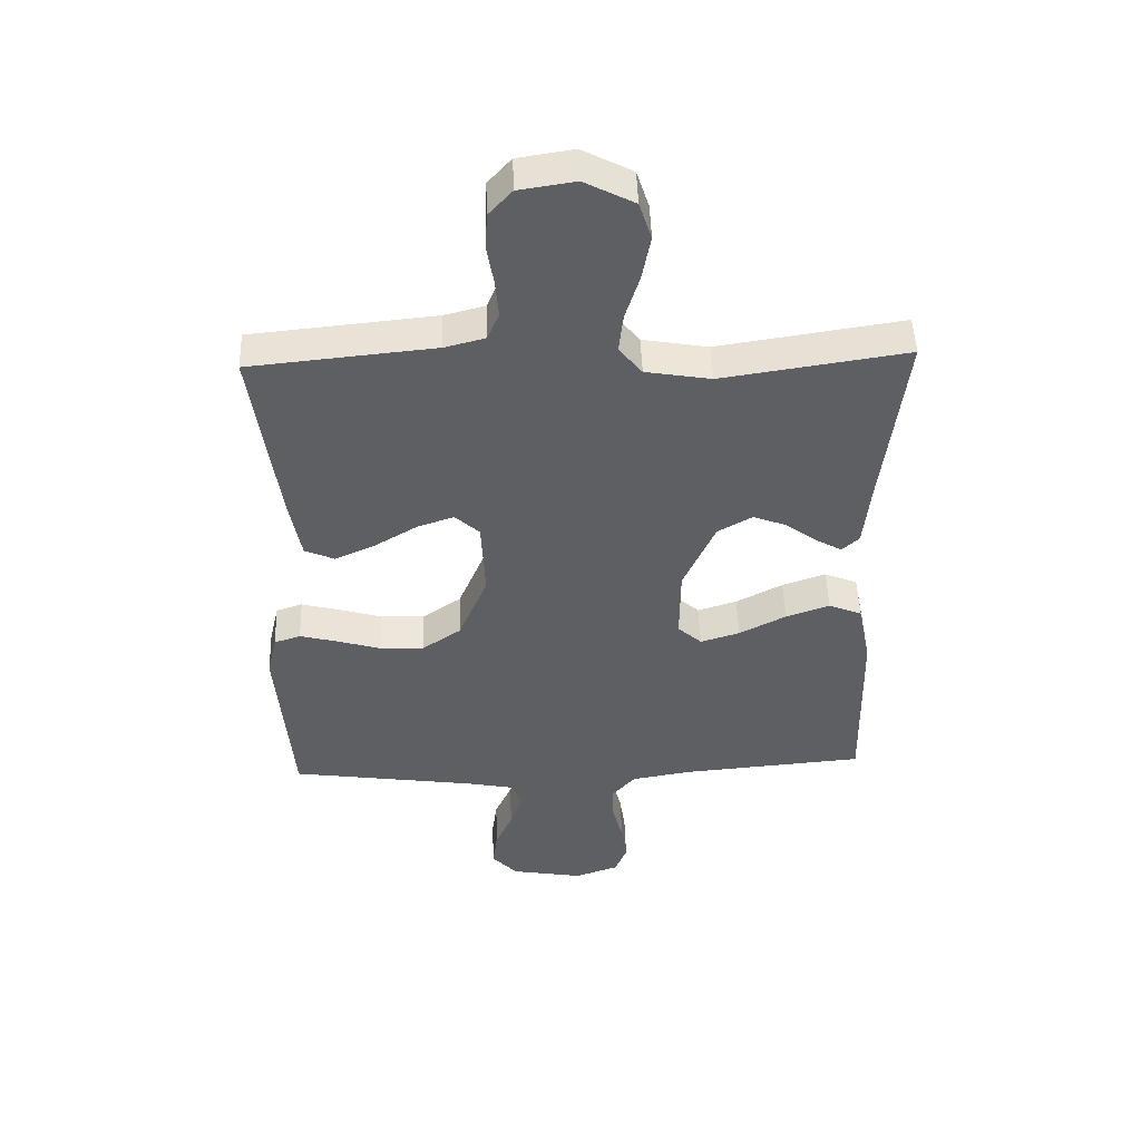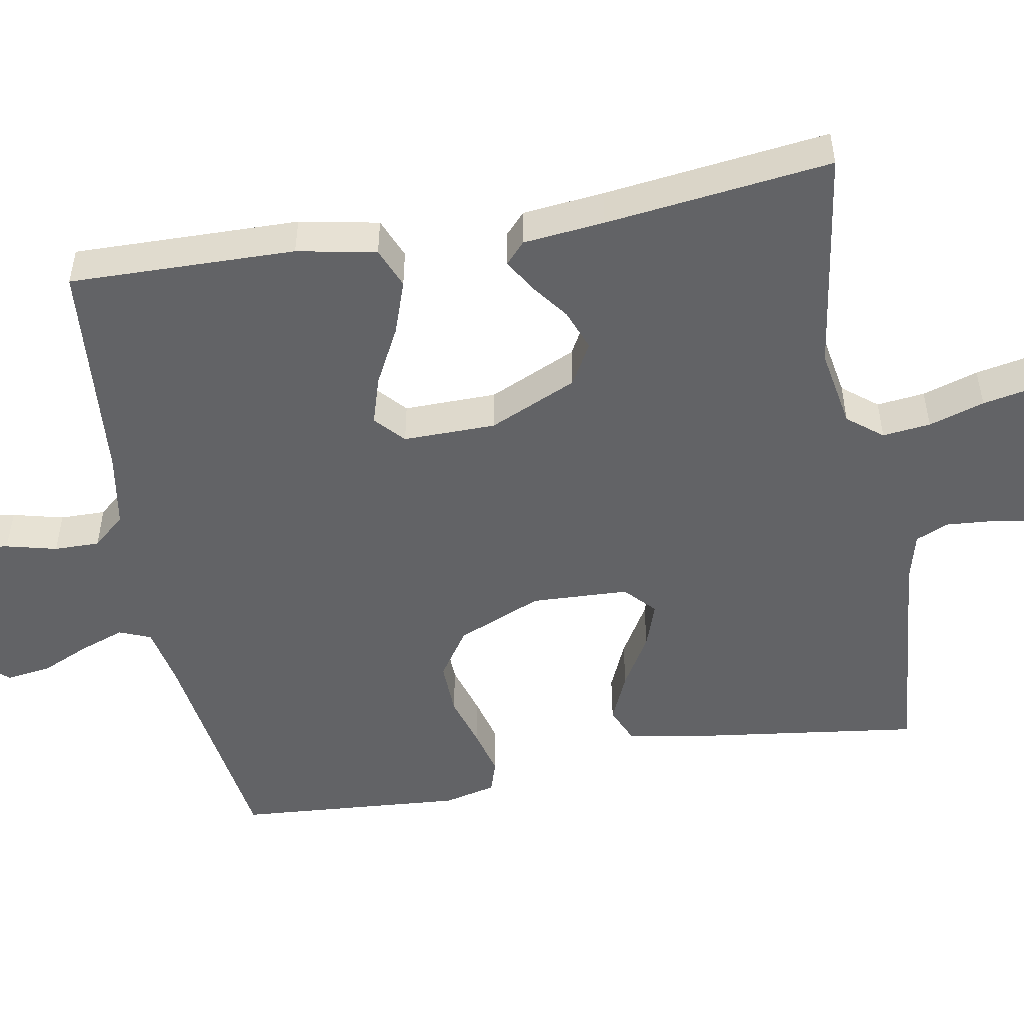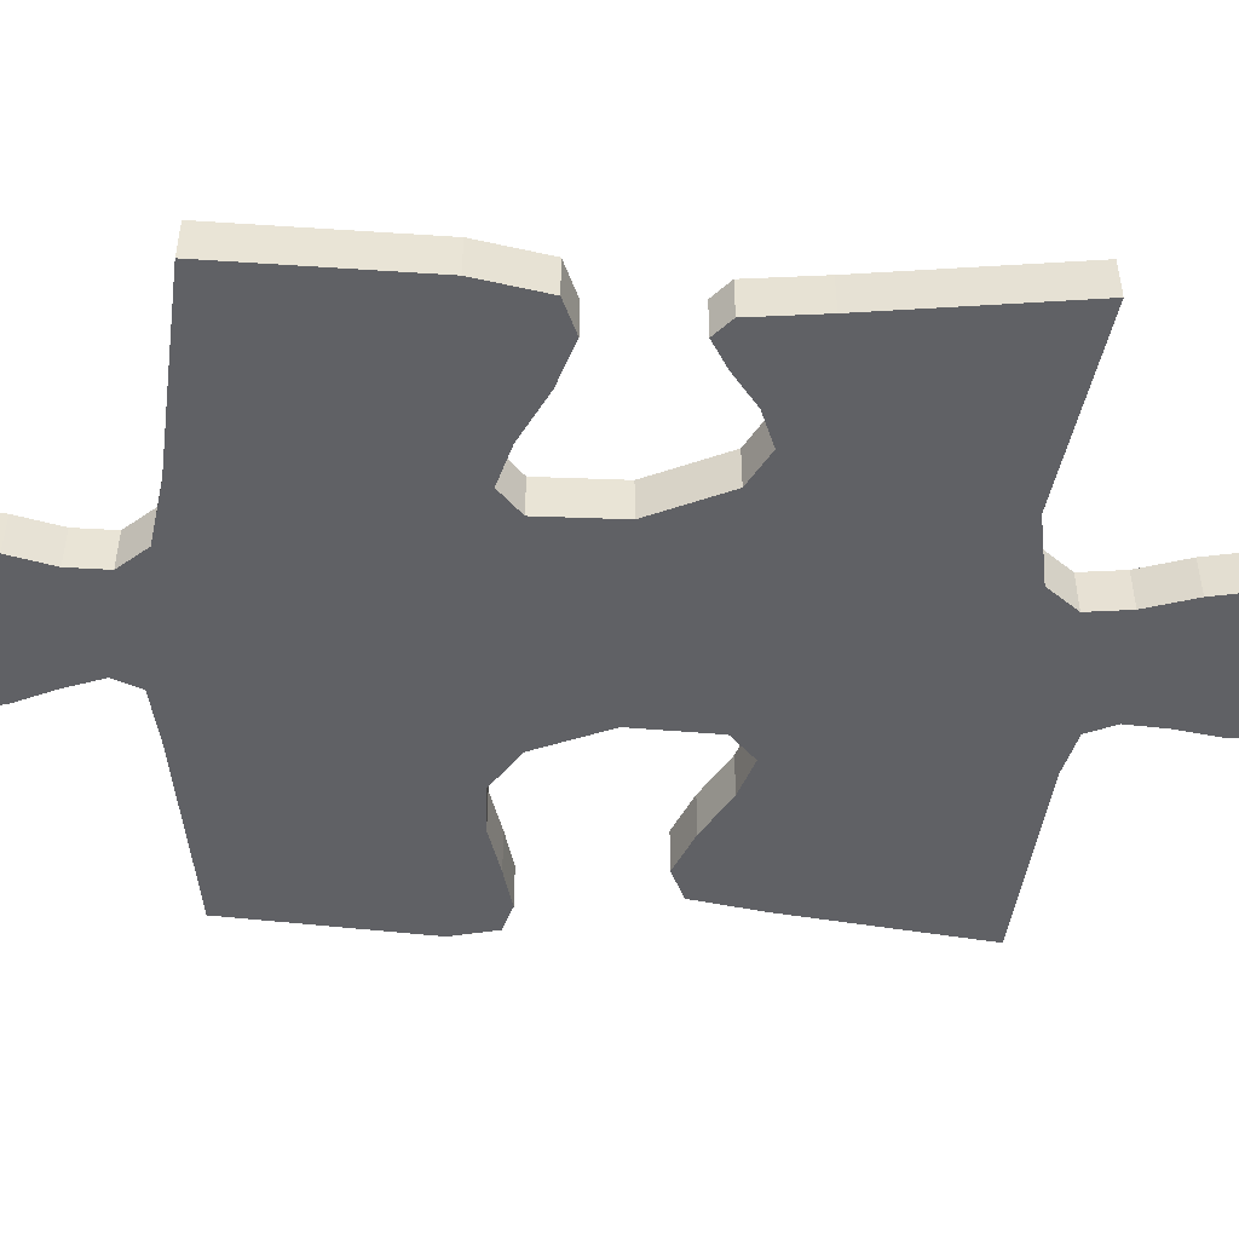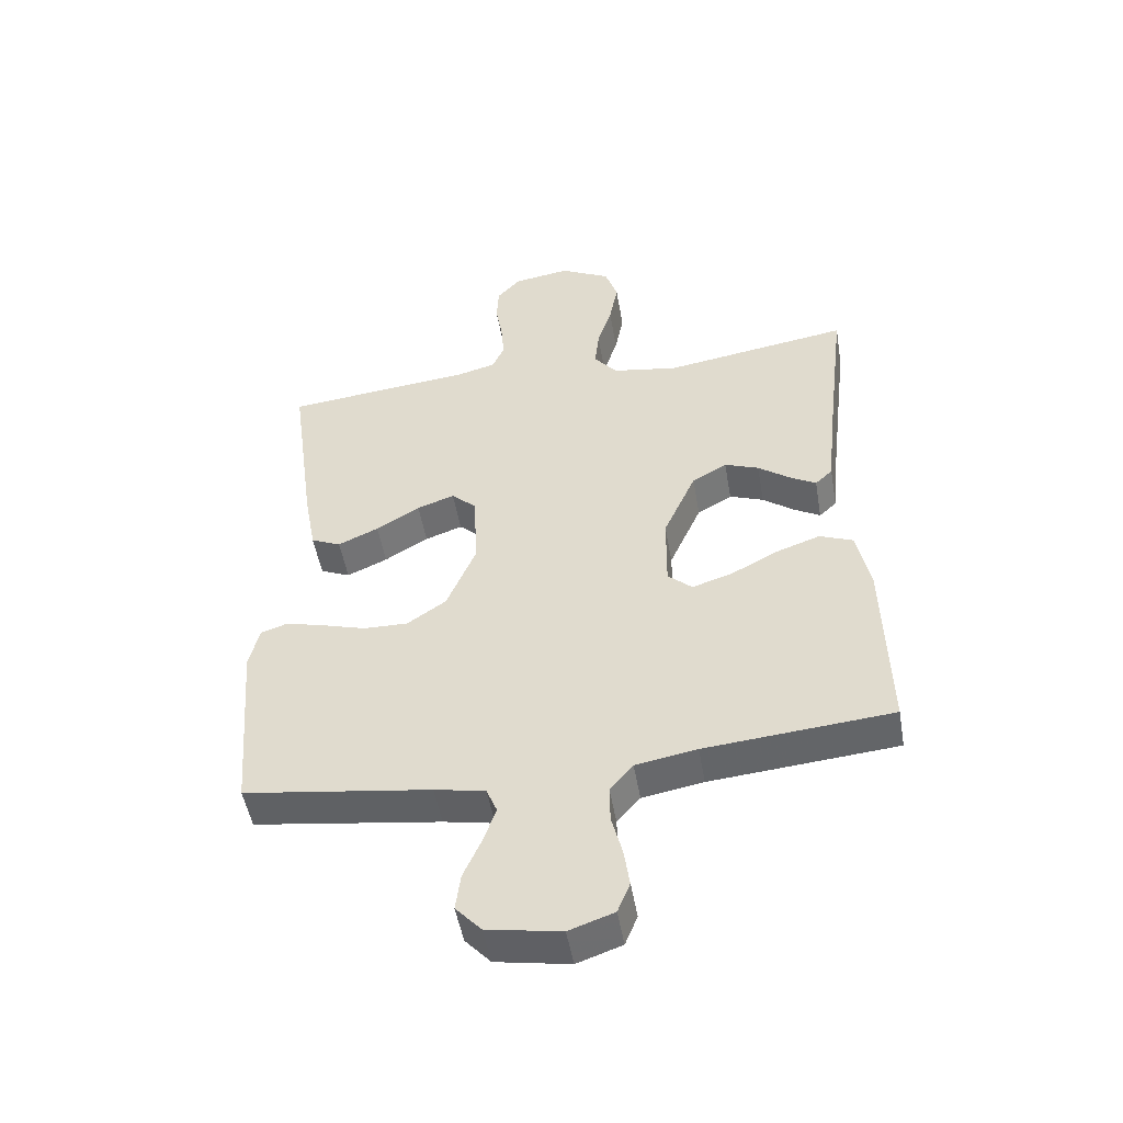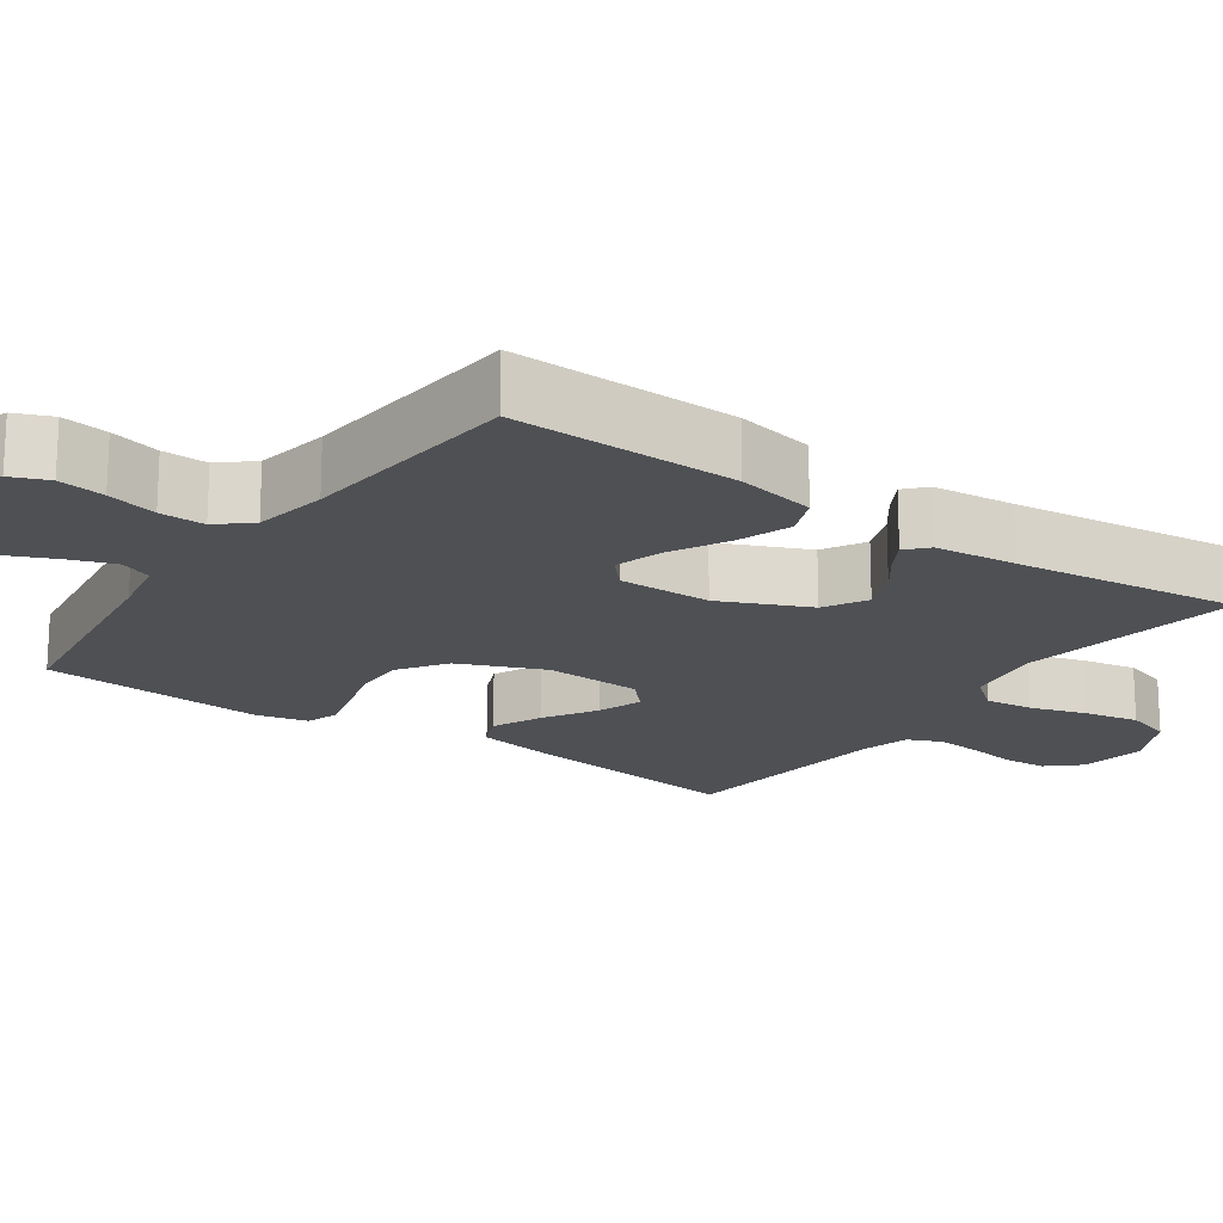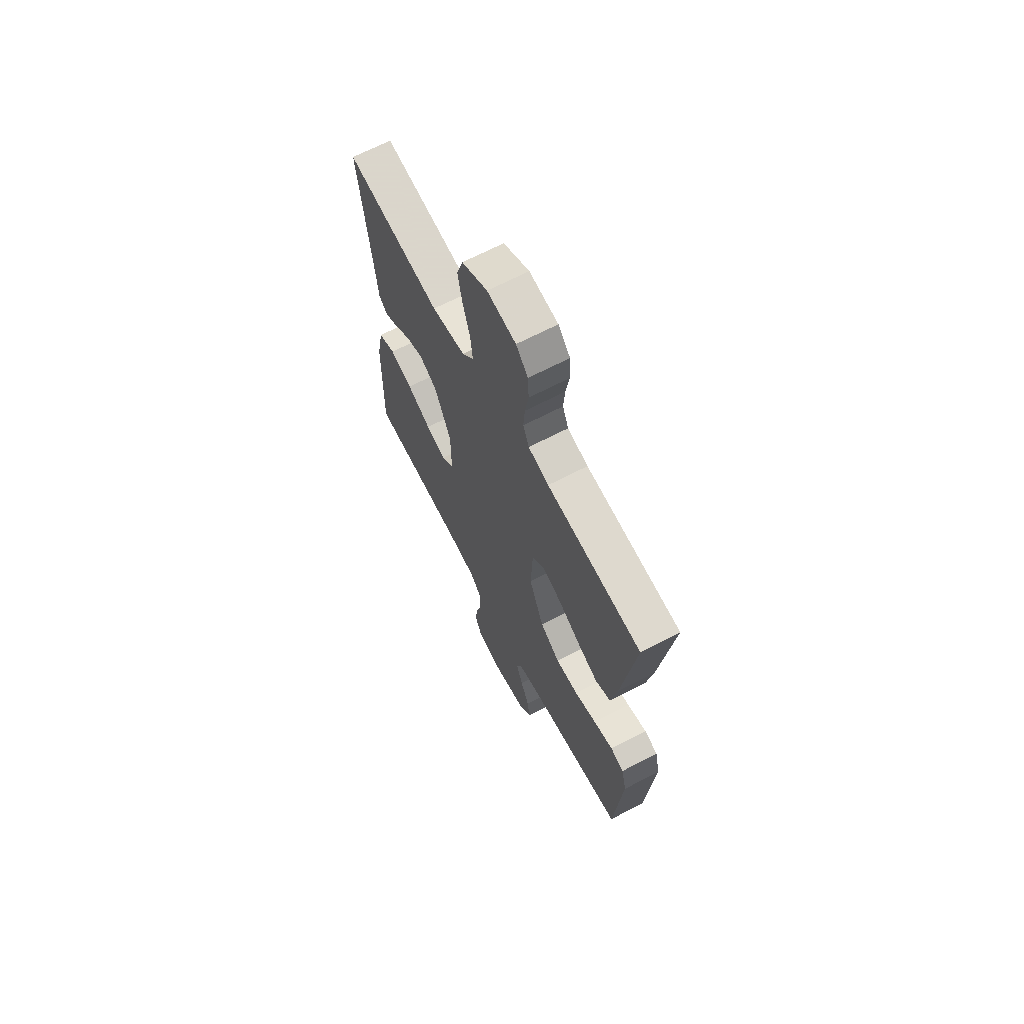
<metadata>
{"format":"obj","ext":"obj","renderer":"f3d","projection":"perspective","resolution":1024,"background":"white","views":[{"elev":48.5,"azim":178.1,"up":"+Z"},{"elev":-50.9,"azim":-79.6,"up":"+Y"},{"elev":-48.5,"azim":-92.9,"up":"+Y"},{"elev":-50.2,"azim":-170.2,"up":"+Z"},{"elev":-18.5,"azim":-125.1,"up":"+Y"},{"elev":67.0,"azim":62.3,"up":"+Z"}]}
</metadata>
<code>
v -0.5 0.07 -0.5
v -0.493 0.07 -0.2
v -0.472 0.07 -0.095
v -0.418 0.07 -0.073
v -0.347 0.07 -0.098
v -0.271 0.07 -0.138
v -0.207 0.07 -0.158
v -0.168 0.07 -0.123
v -0.169 0.07 0
v -0.221 0.07 0.117
v -0.277 0.07 0.149
v -0.332 0.07 0.128
v -0.383 0.07 0.09
v -0.425 0.07 0.066
v -0.453 0.07 0.092
v -0.464 0.07 0.2
v -0.5 0.07 0.5
v -0.2 0.07 0.454
v -0.094 0.07 0.472
v -0.057 0.07 0.518
v -0.064 0.07 0.582
v -0.087 0.07 0.656
v -0.101 0.07 0.729
v -0.081 0.07 0.791
v 0 0.07 0.833
v 0.091 0.07 0.819
v 0.129 0.07 0.777
v 0.132 0.07 0.717
v 0.121 0.07 0.652
v 0.116 0.07 0.591
v 0.135 0.07 0.547
v 0.2 0.07 0.53
v 0.5 0.07 0.5
v 0.459 0.07 0.2
v 0.44 0.07 0.095
v 0.392 0.07 0.074
v 0.327 0.07 0.103
v 0.257 0.07 0.145
v 0.197 0.07 0.166
v 0.157 0.07 0.129
v 0.151 0.07 0
v 0.198 0.07 -0.113
v 0.261 0.07 -0.156
v 0.333 0.07 -0.154
v 0.403 0.07 -0.133
v 0.465 0.07 -0.117
v 0.508 0.07 -0.131
v 0.524 0.07 -0.2
v 0.5 0.07 -0.5
v 0.2 0.07 -0.543
v 0.119 0.07 -0.559
v 0.102 0.07 -0.601
v 0.123 0.07 -0.66
v 0.151 0.07 -0.723
v 0.159 0.07 -0.783
v 0.118 0.07 -0.828
v 0 0.07 -0.849
v -0.072 0.07 -0.824
v -0.092 0.07 -0.775
v -0.083 0.07 -0.713
v -0.066 0.07 -0.646
v -0.065 0.07 -0.586
v -0.102 0.07 -0.543
v -0.2 0.07 -0.526
v -0.5 0 -0.5
v -0.493 0 -0.2
v -0.472 0 -0.095
v -0.418 0 -0.073
v -0.347 0 -0.098
v -0.271 0 -0.138
v -0.207 0 -0.158
v -0.168 0 -0.123
v -0.169 0 0
v -0.221 0 0.117
v -0.277 0 0.149
v -0.332 0 0.128
v -0.383 0 0.09
v -0.425 0 0.066
v -0.453 0 0.092
v -0.464 0 0.2
v -0.5 0 0.5
v -0.2 0 0.454
v -0.094 0 0.472
v -0.057 0 0.518
v -0.064 0 0.582
v -0.087 0 0.656
v -0.101 0 0.729
v -0.081 0 0.791
v 0 0 0.833
v 0.091 0 0.819
v 0.129 0 0.777
v 0.132 0 0.717
v 0.121 0 0.652
v 0.116 0 0.591
v 0.135 0 0.547
v 0.2 0 0.53
v 0.5 0 0.5
v 0.459 0 0.2
v 0.44 0 0.095
v 0.392 0 0.074
v 0.327 0 0.103
v 0.257 0 0.145
v 0.197 0 0.166
v 0.157 0 0.129
v 0.151 0 0
v 0.198 0 -0.113
v 0.261 0 -0.156
v 0.333 0 -0.154
v 0.403 0 -0.133
v 0.465 0 -0.117
v 0.508 0 -0.131
v 0.524 0 -0.2
v 0.5 0 -0.5
v 0.2 0 -0.543
v 0.119 0 -0.559
v 0.102 0 -0.601
v 0.123 0 -0.66
v 0.151 0 -0.723
v 0.159 0 -0.783
v 0.118 0 -0.828
v 0 0 -0.849
v -0.072 0 -0.824
v -0.092 0 -0.775
v -0.083 0 -0.713
v -0.066 0 -0.646
v -0.065 0 -0.586
v -0.102 0 -0.543
v -0.2 0 -0.526
f 58 59 60 61
f 56 57 58 61
f 56 61 62
f 53 54 55 56
f 52 53 56 62
f 51 52 62 63
f 47 48 49 50
f 44 45 46 47
f 44 47 50 51
f 35 36 37 38
f 35 38 39
f 32 33 34 35
f 31 32 35 39
f 30 31 39 40
f 26 27 28 29
f 26 29 30
f 21 22 23 24
f 20 21 24 25
f 16 17 18
f 16 18 19
f 15 16 19
f 12 13 14 15
f 11 12 15 19
f 10 11 19 20
f 3 4 5 6
f 3 6 7
f 64 1 2 3
f 64 3 7
f 63 64 7 8
f 43 44 51 63
f 42 43 63 8
f 41 42 8 9
f 20 25 26 30
f 20 30 40 41
f 9 10 20 41
f 125 124 123 122
f 125 122 121 120
f 126 125 120
f 120 119 118 117
f 126 120 117 116
f 127 126 116 115
f 114 113 112 111
f 111 110 109 108
f 115 114 111 108
f 102 101 100 99
f 103 102 99
f 99 98 97 96
f 103 99 96 95
f 104 103 95 94
f 93 92 91 90
f 94 93 90
f 88 87 86 85
f 89 88 85 84
f 82 81 80
f 83 82 80
f 83 80 79
f 79 78 77 76
f 83 79 76 75
f 84 83 75 74
f 70 69 68 67
f 71 70 67
f 67 66 65 128
f 71 67 128
f 72 71 128 127
f 127 115 108 107
f 72 127 107 106
f 73 72 106 105
f 94 90 89 84
f 105 104 94 84
f 105 84 74 73
f 1 65 66 2
f 2 66 67 3
f 3 67 68 4
f 4 68 69 5
f 5 69 70 6
f 6 70 71 7
f 7 71 72 8
f 8 72 73 9
f 9 73 74 10
f 10 74 75 11
f 11 75 76 12
f 12 76 77 13
f 13 77 78 14
f 14 78 79 15
f 15 79 80 16
f 16 80 81 17
f 17 81 82 18
f 18 82 83 19
f 19 83 84 20
f 20 84 85 21
f 21 85 86 22
f 22 86 87 23
f 23 87 88 24
f 24 88 89 25
f 25 89 90 26
f 26 90 91 27
f 27 91 92 28
f 28 92 93 29
f 29 93 94 30
f 30 94 95 31
f 31 95 96 32
f 32 96 97 33
f 33 97 98 34
f 34 98 99 35
f 35 99 100 36
f 36 100 101 37
f 37 101 102 38
f 38 102 103 39
f 39 103 104 40
f 40 104 105 41
f 41 105 106 42
f 42 106 107 43
f 43 107 108 44
f 44 108 109 45
f 45 109 110 46
f 46 110 111 47
f 47 111 112 48
f 48 112 113 49
f 49 113 114 50
f 50 114 115 51
f 51 115 116 52
f 52 116 117 53
f 53 117 118 54
f 54 118 119 55
f 55 119 120 56
f 56 120 121 57
f 57 121 122 58
f 58 122 123 59
f 59 123 124 60
f 60 124 125 61
f 61 125 126 62
f 62 126 127 63
f 63 127 128 64
f 64 128 65 1

</code>
